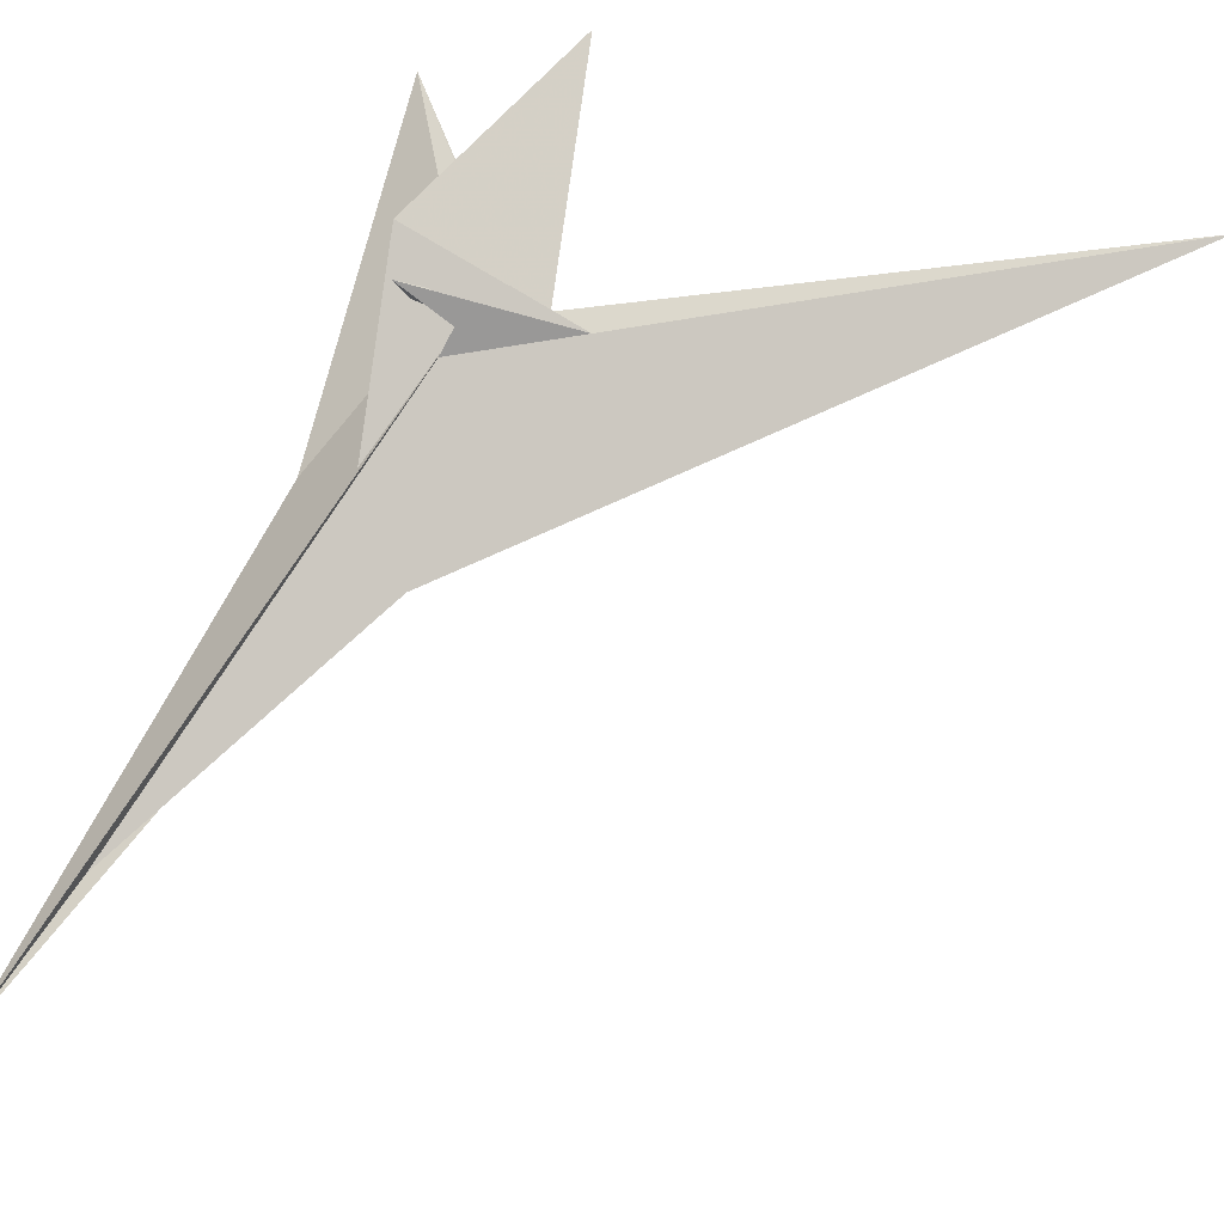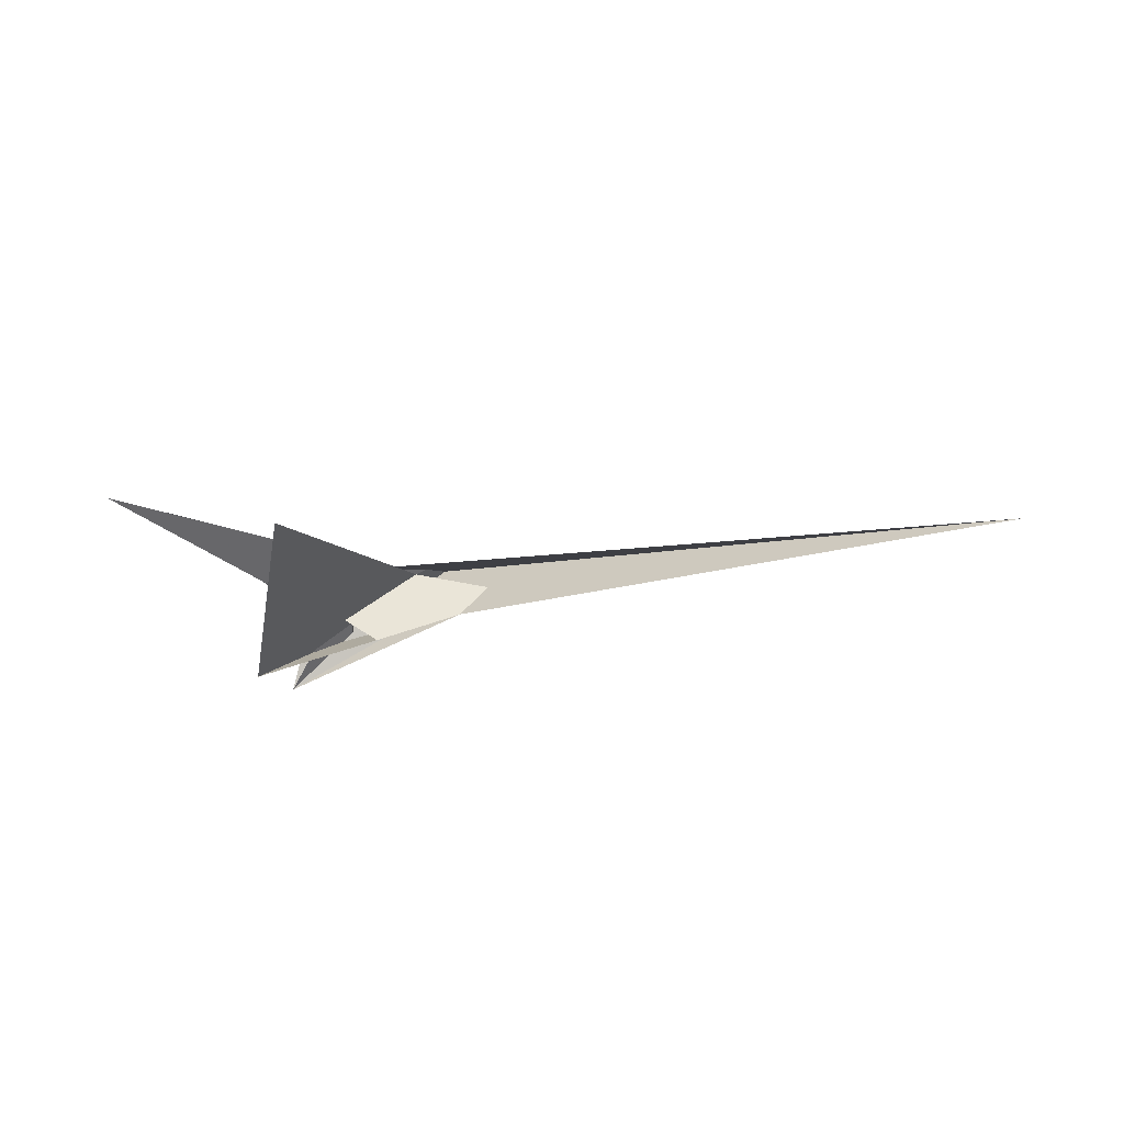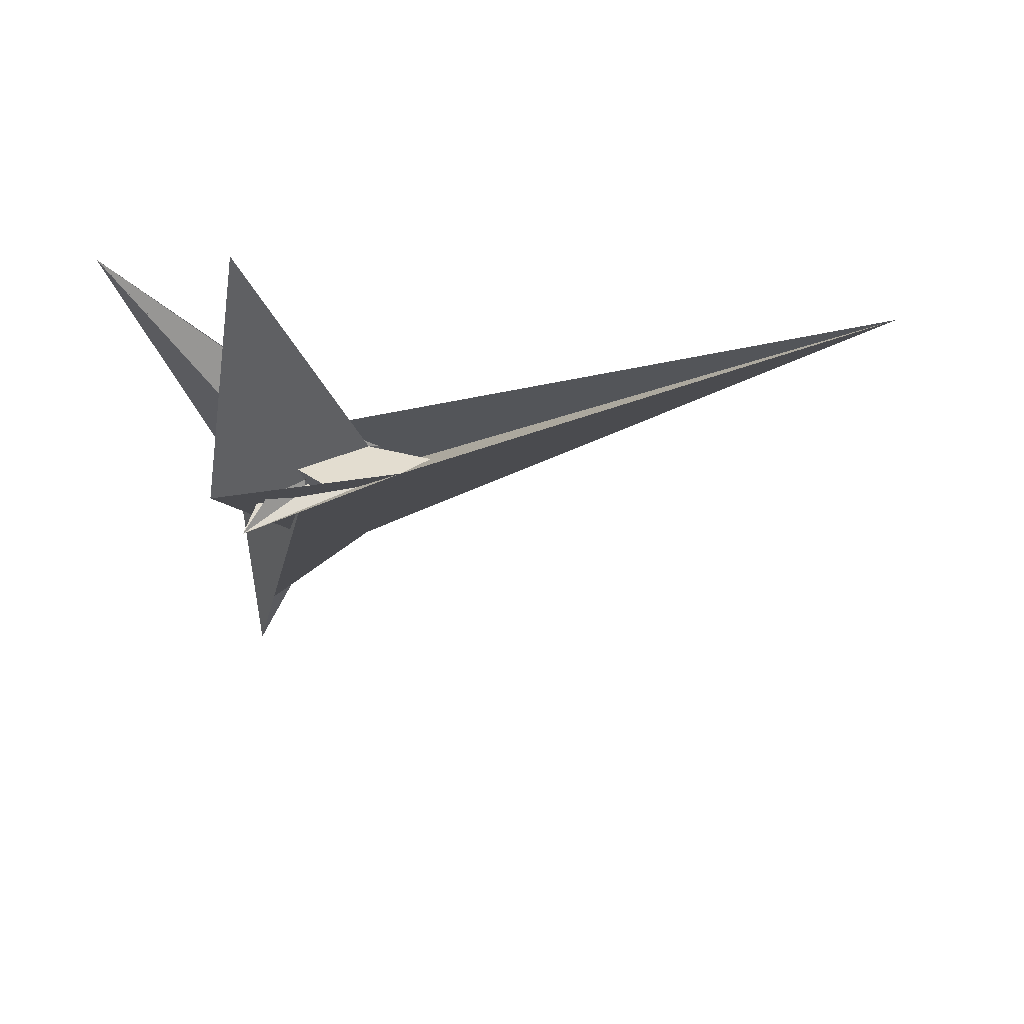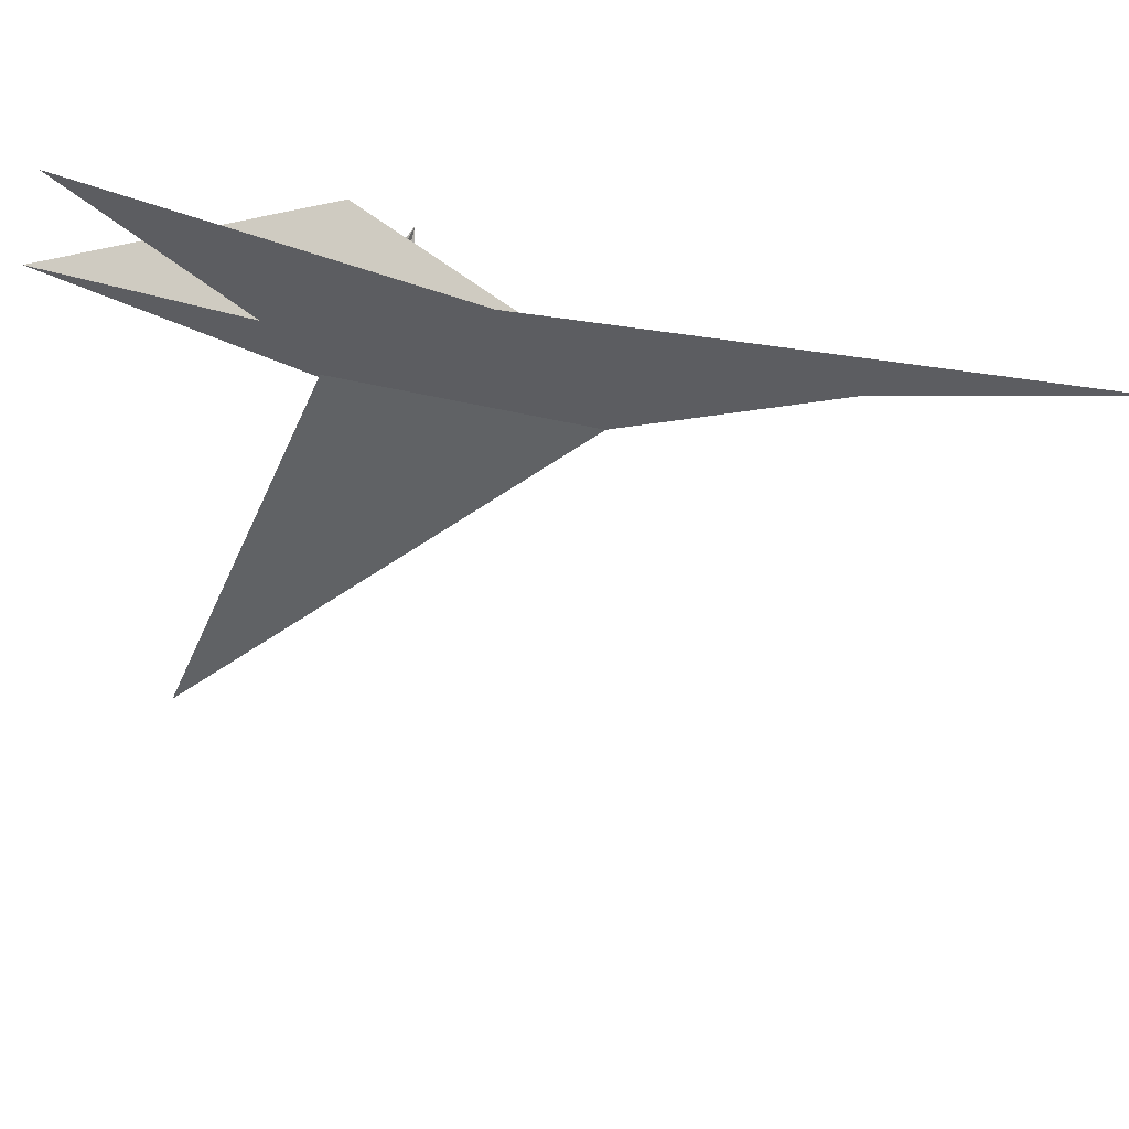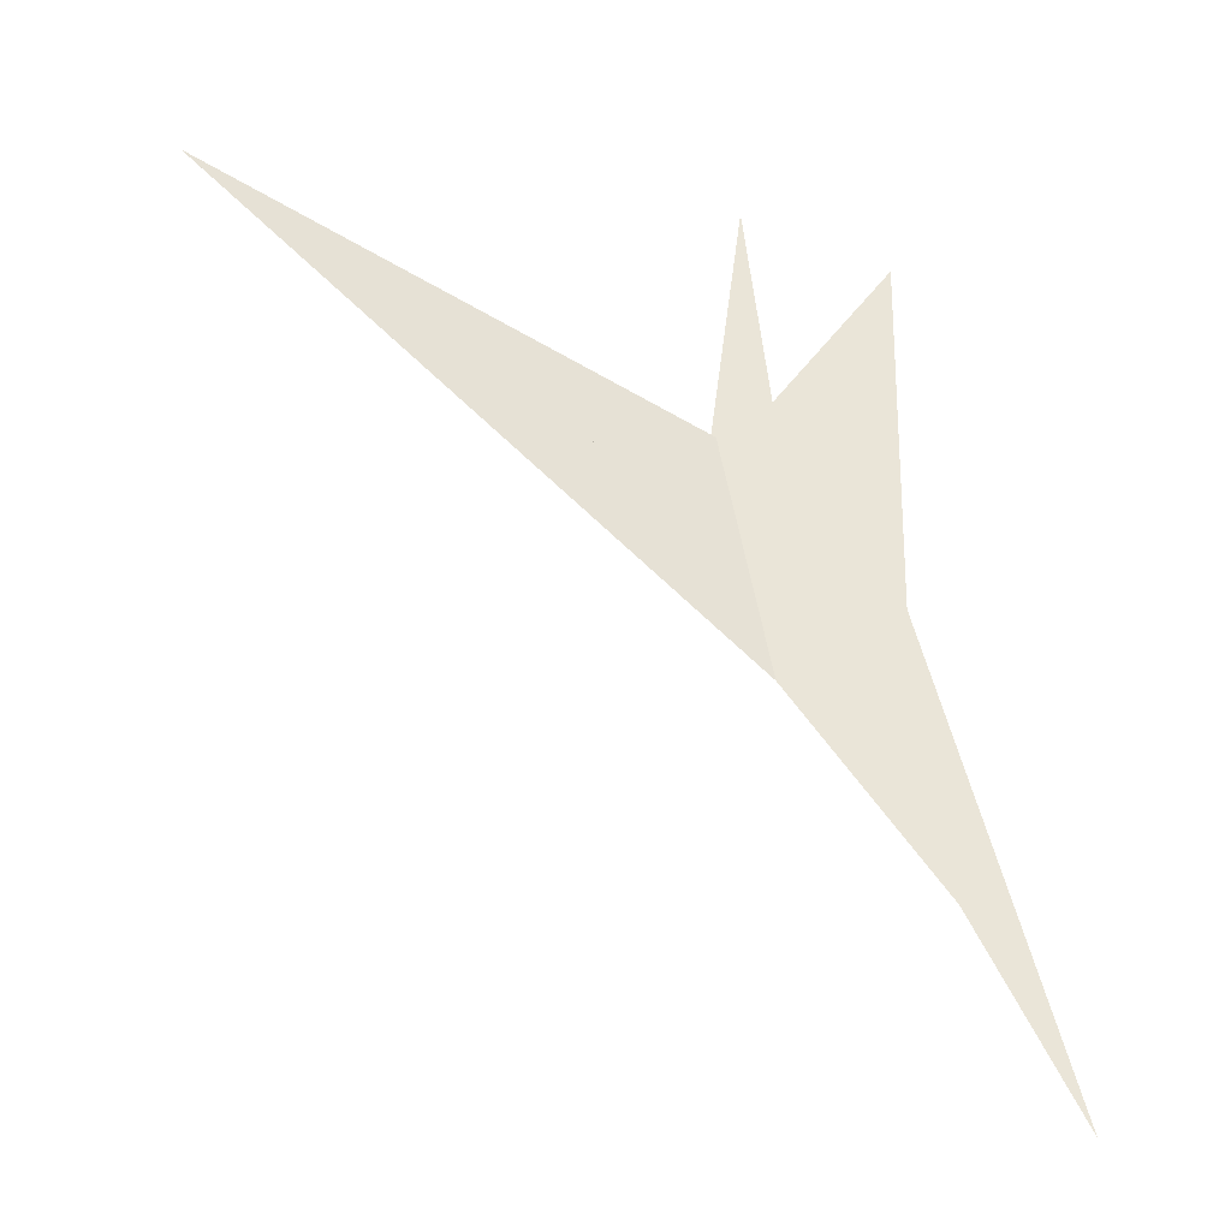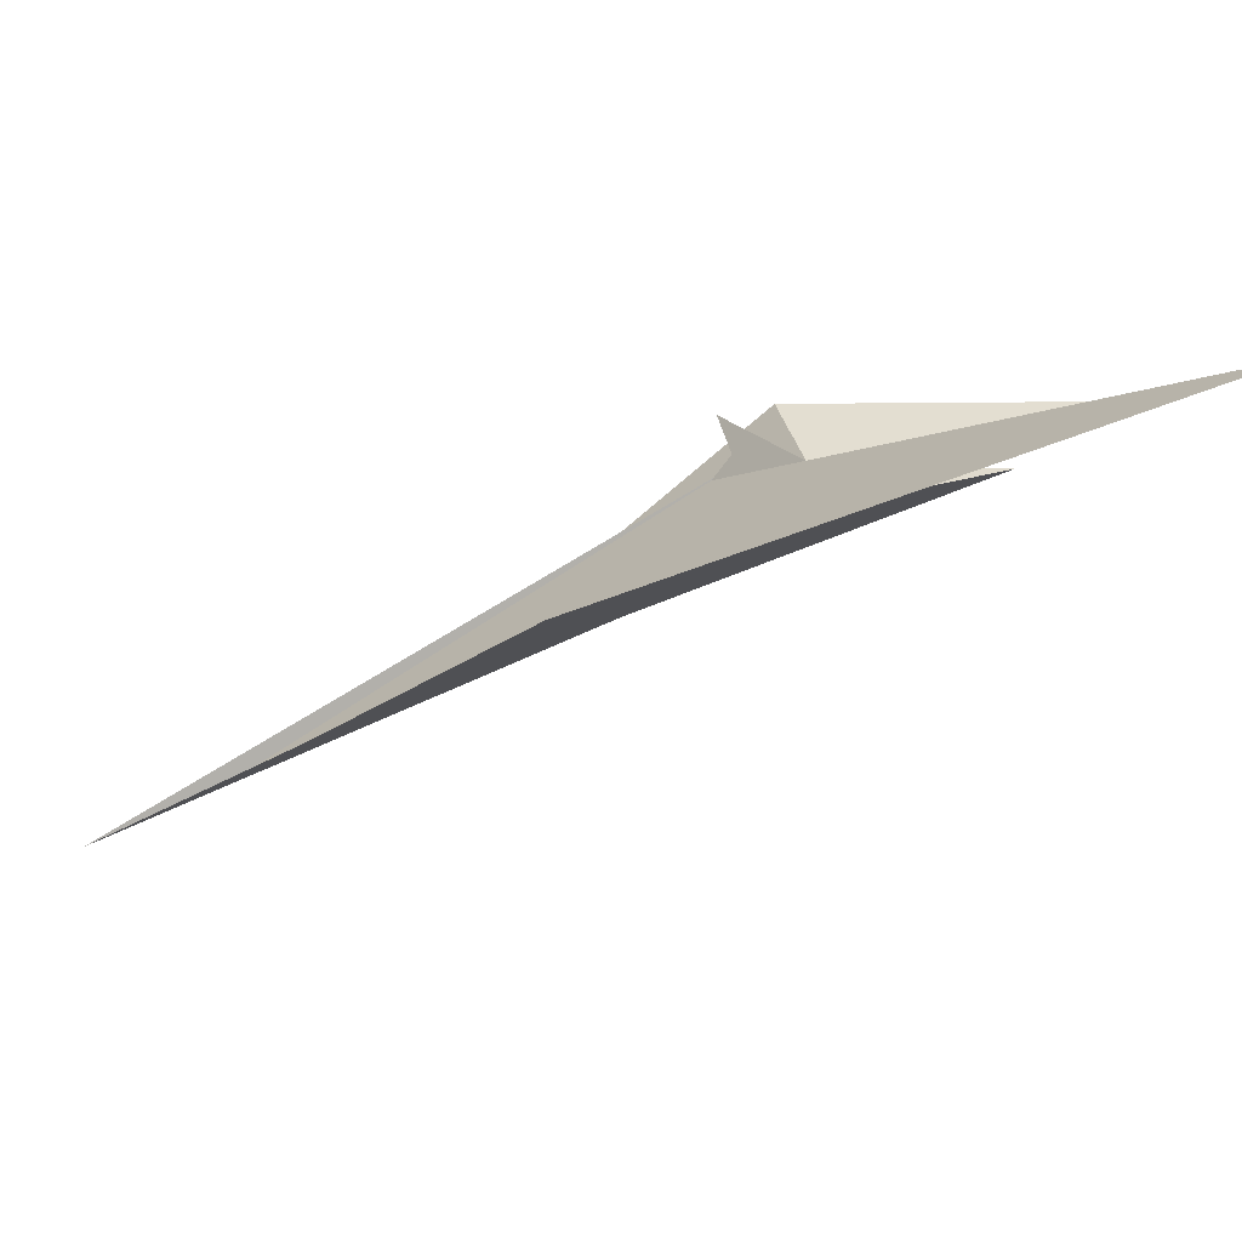
<metadata>
{"format":"obj","ext":"obj","renderer":"f3d","projection":"perspective","resolution":1024,"background":"white","views":[{"elev":48.0,"azim":23.7,"up":"+Z"},{"elev":63.4,"azim":1.0,"up":"+Y"},{"elev":42.9,"azim":9.3,"up":"+Y"},{"elev":-41.8,"azim":-84.3,"up":"+Z"},{"elev":-9.1,"azim":157.7,"up":"+Y"},{"elev":-1.0,"azim":85.1,"up":"+Z"}]}
</metadata>
<code>
v 21.72 15.85 -2.109
v -9.108 17.15 22.11
v -20.72 16.9 24.75
v -48.01 12.56 -2.011
v -17.99 16.82 22.9
v 45.64 19.79 22.57
v 59.96 18.59 6.081
v 3.557 19.54 37.84
v -27.93 13.49 -2.192
v -27.59 13.42 -2.919
v -14.69 14.04 -2.857
v -14.06 -9.55 22.71
v -15.17 0.5275 24.82
v 26.92 12.88 -6.534
v -10.96 6.662 22.27
v -5.989 -13.23 15.96
v 35.37 -7.641 -15.64
v -56.39 18.68 59.22
v -29.68 190.5 59.39
v -10 2.471 21.02
v -11.84 -2.858 26.87
v -34.54 -42.13 -6.516
v -16.14 -17.7 18.24
v -34.29 7.784 9.279
v -50.98 -15.24 -13.45
v -76.35 -59.48 -50.87
v -111.8 -338.9 -171
v -42.01 -13.24 52.08
v -12.27 -9.004 29.73
v -16.07 -1.674 29.3
v -29.47 55.35 14.73
v -25.25 63.3 8.488
v -113.6 157.3 30.35
v 308.3 182.5 46.91
v -30.88 -44.9 -15.08
v 53.13 12.63 2.397
v -33.87 -75.15 -18.7
v -1.391 0.4407 25.48
v 4.519 -103.4 -53.75
v -90.17 -259.1 -134.6
v -30.33 -54.59 -19.42
v 10.11 15.26 -4.494
v -14.75 14.28 -3.358
v -43.4 -95.85 -47.63
f 1 2 11 9 10 4 3 5 8 6 7
f 1 2 15 14 17 16 20 13 12 18 19
f 3 4 25 26 27 23 22 24 13 12 21
f 3 5 33 32 31 14 15 29 28 30 21
f 6 7 36 28 29 23 22 35 16 17 34
f 6 8 38 30 21 12 18 37 40 39 34
f 9 10 31 32 19 18 37 41 35 22 24
f 9 11 43 42 36 28 30 38 20 13 24
f 5 8 38 20 16 35 41 44 25 26 33
f 4 10 31 14 17 34 39 42 43 44 25
f 1 7 36 42 39 40 27 26 33 32 19
f 2 11 43 44 41 37 40 27 23 29 15

</code>
